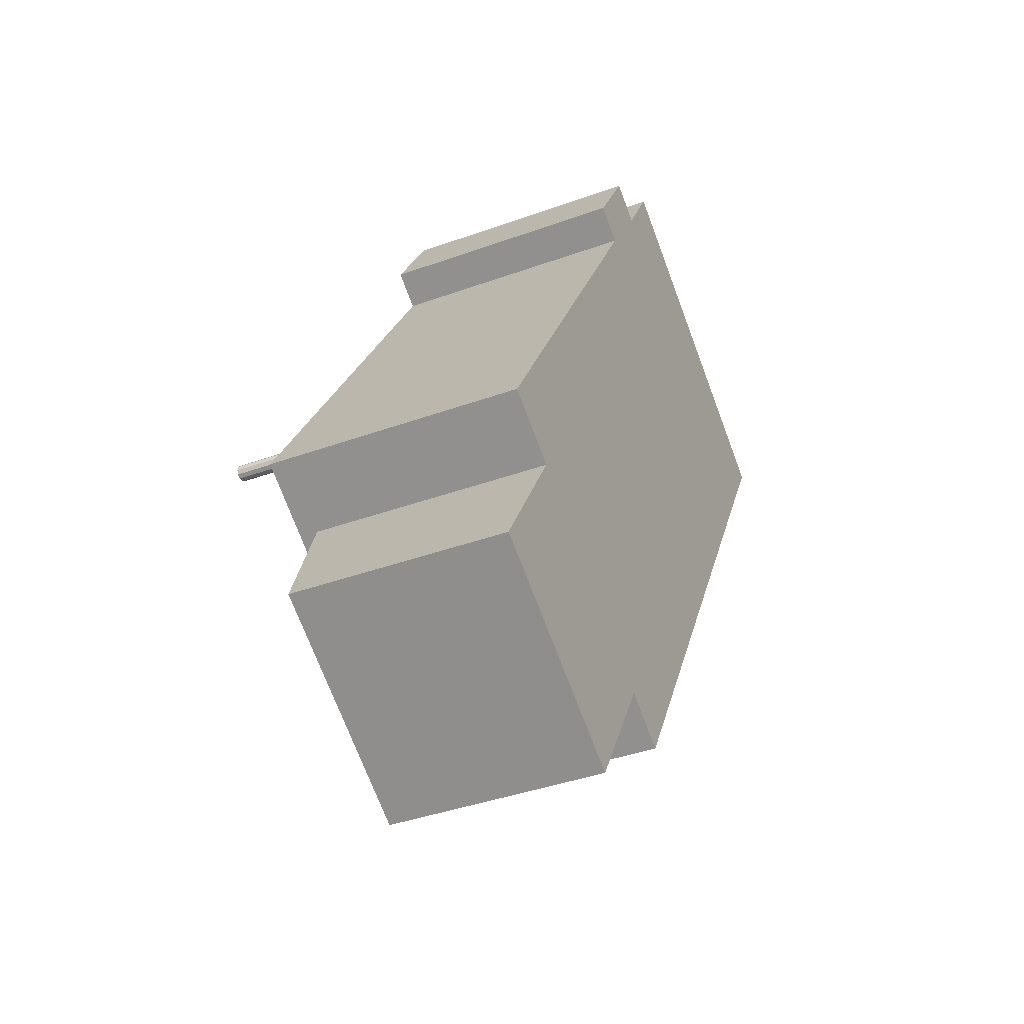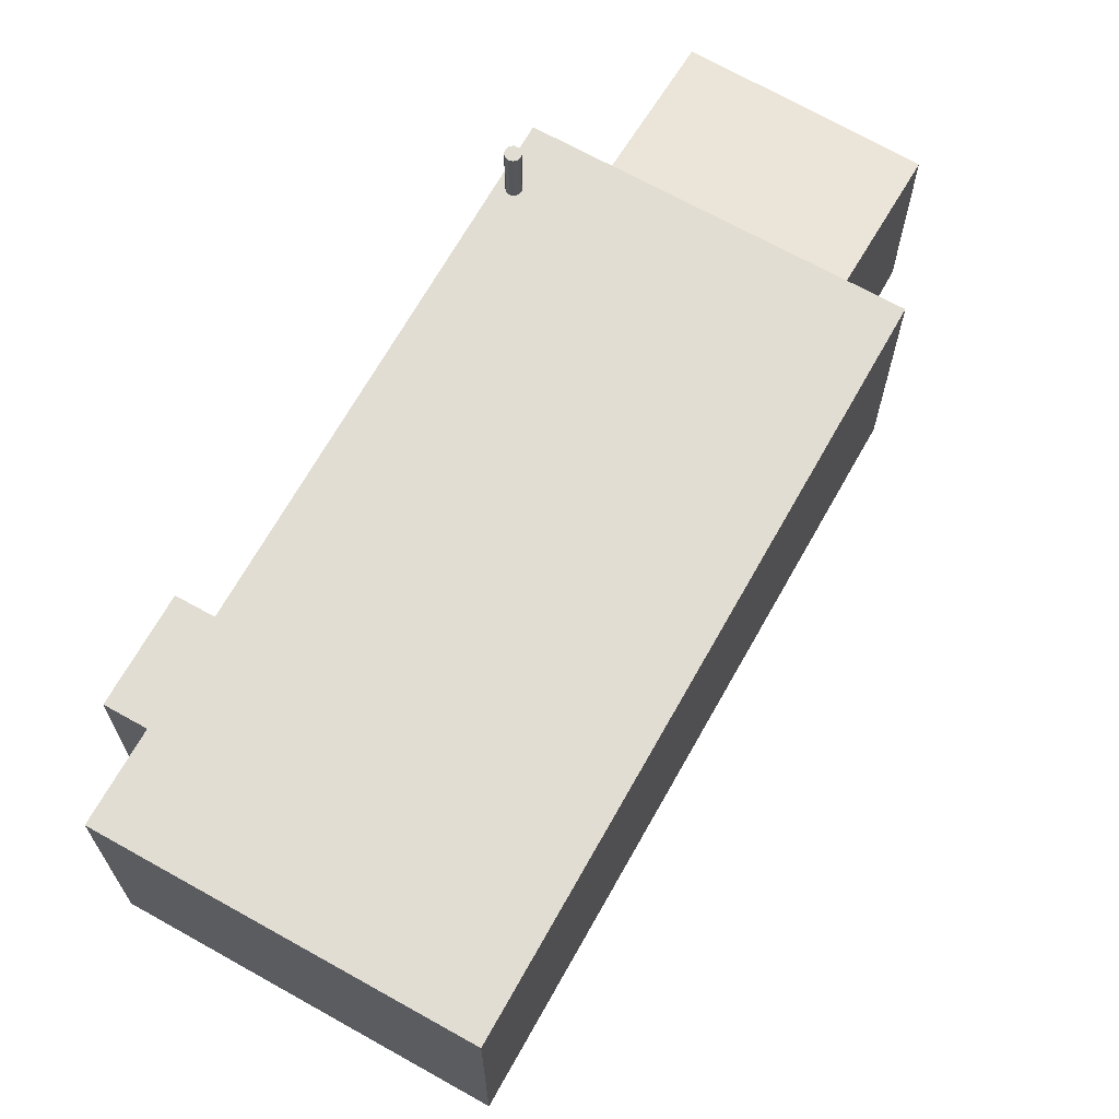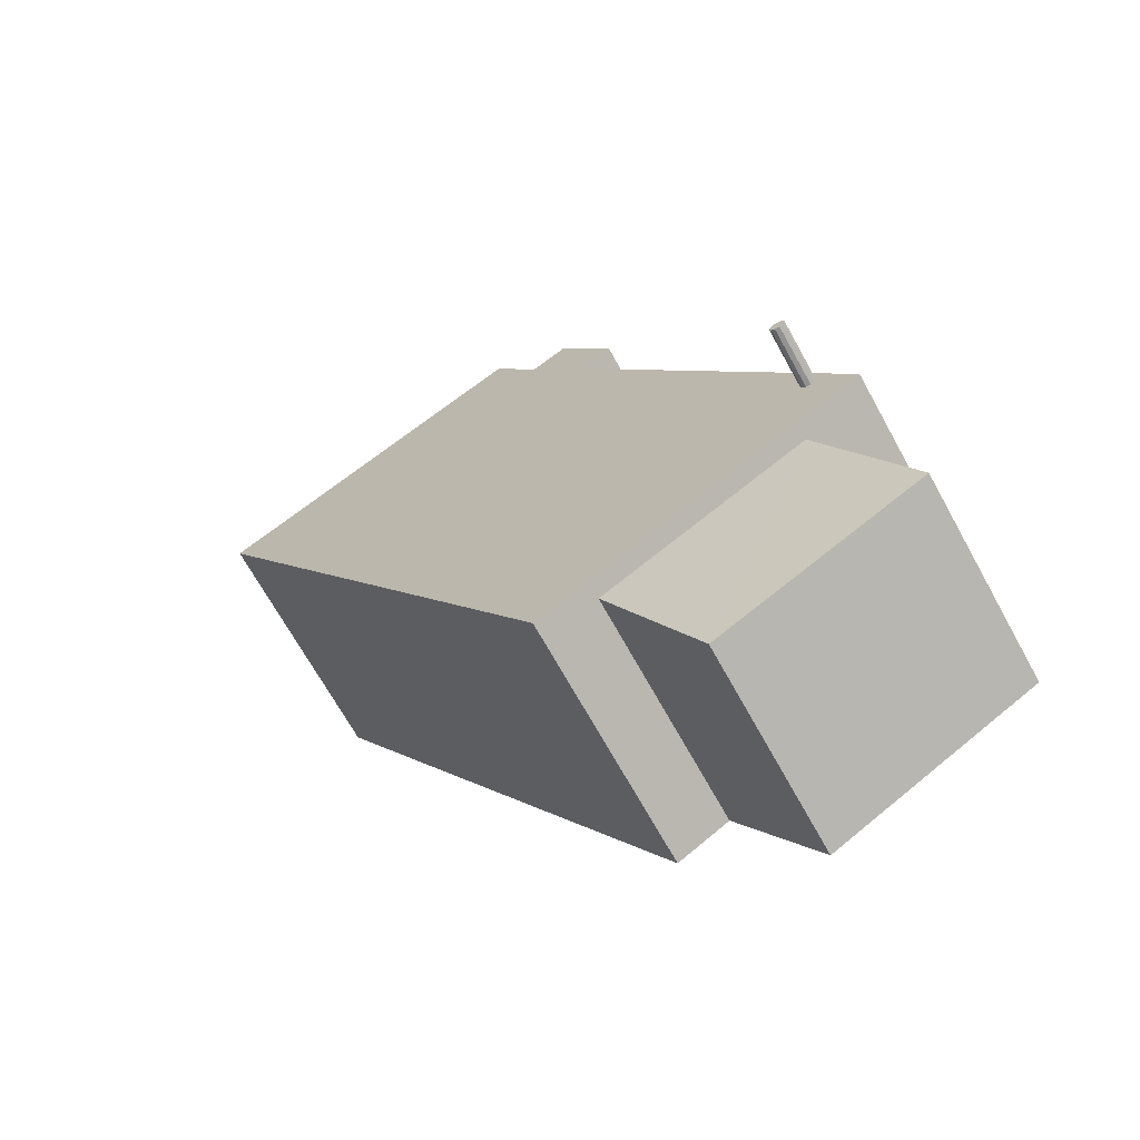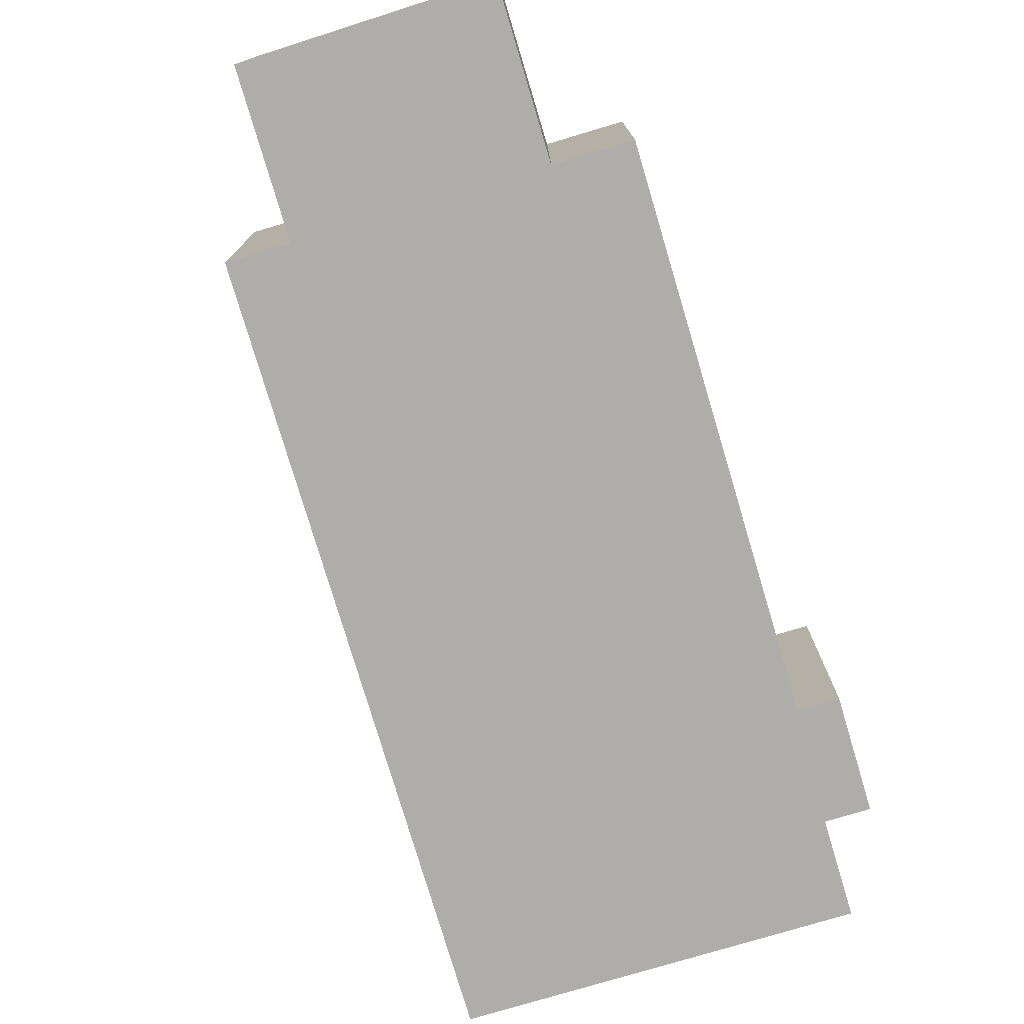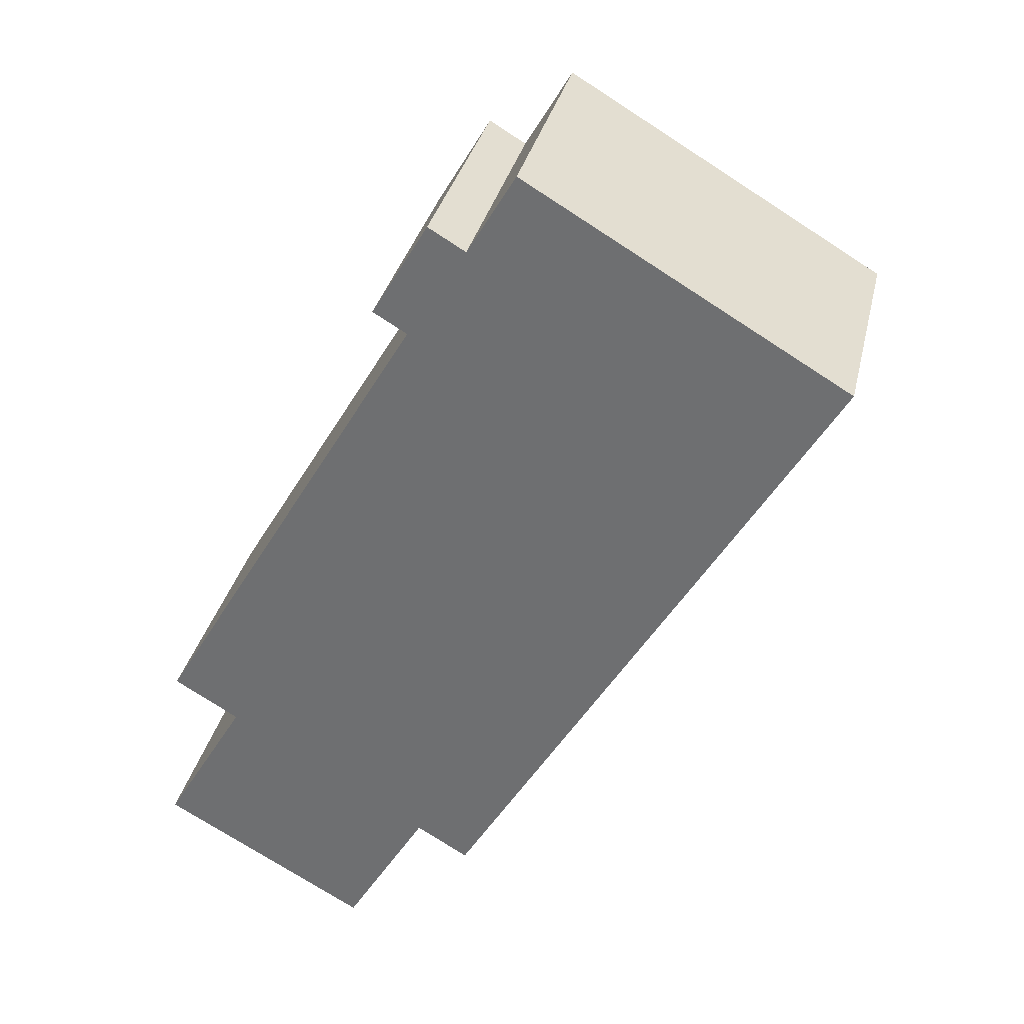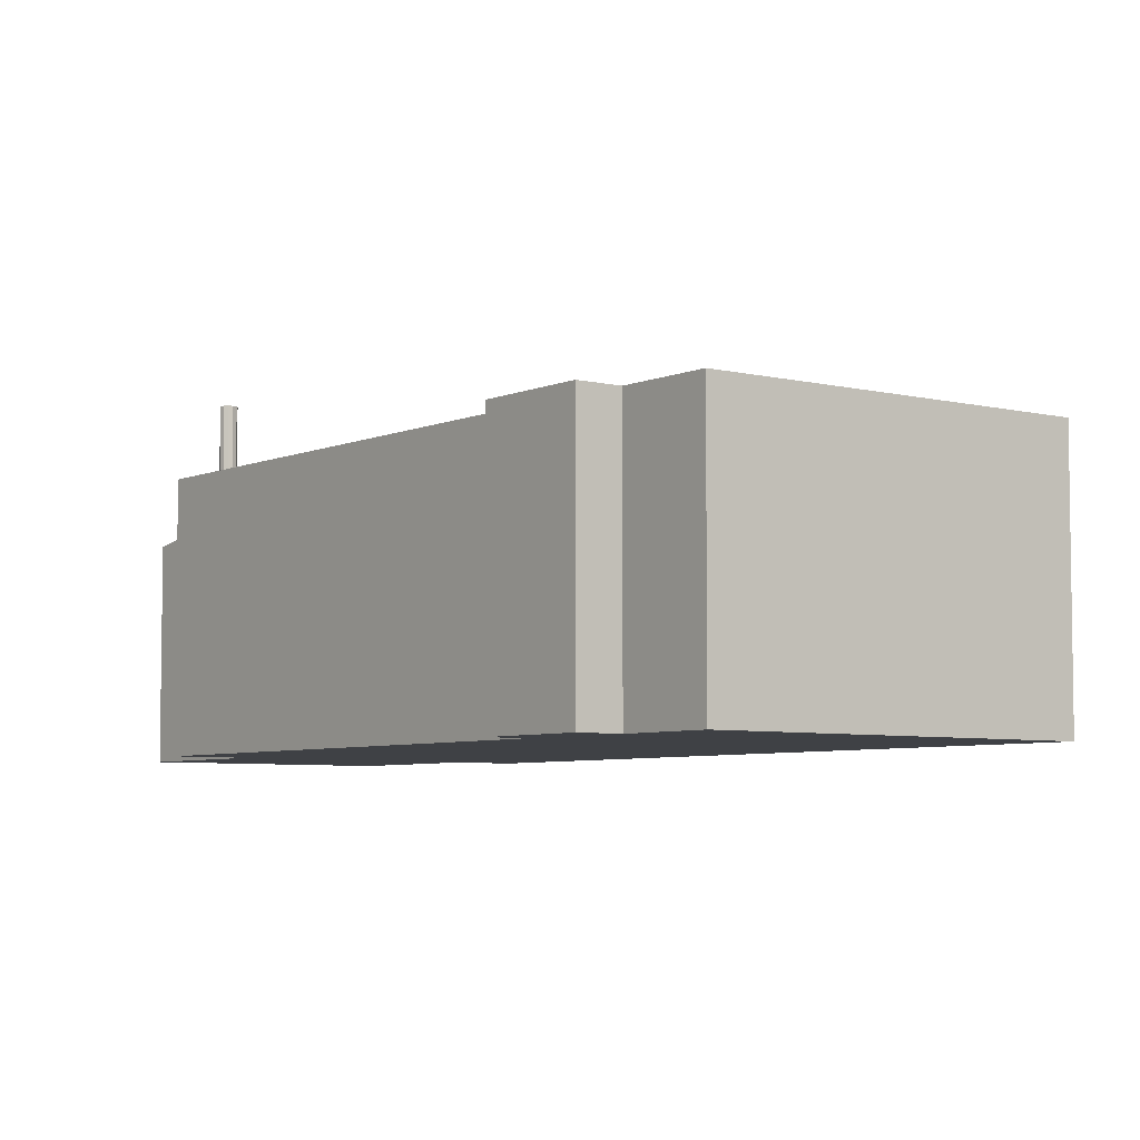
<metadata>
{"format":"obj","ext":"obj","renderer":"f3d","projection":"perspective","resolution":1024,"background":"white","views":[{"elev":-40.1,"azim":-66.0,"up":"+Z"},{"elev":68.3,"azim":59.8,"up":"+Y"},{"elev":-68.8,"azim":-151.1,"up":"+Z"},{"elev":-77.4,"azim":-132.9,"up":"+Y"},{"elev":33.3,"azim":12.8,"up":"+Z"},{"elev":-5.7,"azim":-6.8,"up":"+Y"}]}
</metadata>
<code>
v -10.74 5.299 -9.325
v -2.12 5.299 11.5
v -2.257 5.299 -14.32
v -2.12 5.299 11.5
v 15.51 5.299 10.93
v -0.1074 5.299 -15.59
v -2.257 5.299 -14.32
v -3.522 5.299 12.32
v -1.204 5.299 16.26
v 0.3276 5.299 15.36
v -2.12 5.299 11.5
v -13.44 5.299 -7.732
v -11.86 5.299 -5.702
v -11.88 5.299 -5.896
v -13.44 5.299 -7.732
v -2.12 5.299 11.5
v -11.86 5.299 -5.702
v -11.86 5.299 -5.702
v -2.12 5.299 11.5
v -11.73 5.299 -5.555
v -11.57 5.299 -5.503
v -2.12 5.299 11.5
v -11.4 5.299 -5.546
v -13.44 5.299 -7.732
v -11.88 5.299 -5.896
v -11.8 5.299 -6.055
v -11.73 5.299 -5.555
v -2.12 5.299 11.5
v -11.57 5.299 -5.503
v -13.44 5.299 -7.732
v -11.8 5.299 -6.055
v -11.64 5.299 -6.142
v -11.4 5.299 -5.546
v -2.12 5.299 11.5
v -11.27 5.299 -5.684
v -11.27 5.299 -5.684
v -2.12 5.299 11.5
v -11.23 5.299 -5.86
v -11.44 5.299 -6.129
v -11.29 5.299 -6.017
v -10.74 5.299 -9.325
v -11.29 5.299 -6.017
v -11.23 5.299 -5.86
v -2.12 5.299 11.5
v -11.29 5.299 -6.017
v -2.12 5.299 11.5
v -10.74 5.299 -9.325
v -13.44 5.299 -7.732
v -11.44 5.299 -6.129
v -10.74 5.299 -9.325
v -13.44 5.299 -7.732
v -11.64 5.299 -6.142
v -11.44 5.299 -6.129
v 0.3276 5.299 15.36
v 2.301 5.299 18.71
v 15.51 5.299 10.93
v -2.12 5.299 11.5
v 0.3276 5.299 15.36
v 15.51 5.299 10.93
v -10.74 4.566 -9.325
v -2.257 4.565 -14.32
v -5.639 3.521 -20.03
v -14.2 3.521 -15.21
v -10.74 4.566 -9.325
v -5.639 3.521 -20.03
v -11.86 7.802 -5.702
v -11.4 7.802 -5.546
v -11.44 7.802 -6.129
v -11.64 7.802 -6.142
v -11.44 7.802 -6.129
v -11.27 7.802 -5.684
v -11.29 7.802 -6.017
v -11.29 7.802 -6.017
v -11.27 7.802 -5.684
v -11.23 7.802 -5.86
v -11.44 7.802 -6.129
v -11.4 7.802 -5.546
v -11.27 7.802 -5.684
v -11.88 7.802 -5.896
v -11.64 7.802 -6.142
v -11.8 7.802 -6.055
v -11.73 7.802 -5.555
v -11.57 7.802 -5.503
v -11.4 7.802 -5.546
v -11.88 7.802 -5.896
v -11.86 7.802 -5.702
v -11.64 7.802 -6.142
v -11.86 7.802 -5.702
v -11.73 7.802 -5.555
v -11.4 7.802 -5.546
v -3.522 5.299 12.32
v -2.12 5.299 11.5
v -2.12 -5.166 11.5
v -3.522 -5.166 12.32
v -2.363 -5.166 14.29
v -1.204 -5.166 16.26
v -1.204 5.299 16.26
v -3.522 5.299 12.32
v -3.522 -5.166 12.32
v -2.363 -5.166 14.29
v -3.522 5.299 12.32
v -2.363 -5.166 14.29
v -1.204 5.299 16.26
v -1.204 -5.166 16.26
v 0.3276 -5.166 15.36
v 0.3276 5.299 15.36
v -1.204 5.299 16.26
v 0.3276 -5.166 15.36
v 2.301 -5.166 18.71
v 2.301 5.299 18.71
v 0.3276 5.299 15.36
v 8.904 -5.166 14.82
v 15.51 -5.166 10.93
v 15.51 5.299 10.93
v 2.301 5.299 18.71
v 2.301 -5.166 18.71
v 8.904 -5.166 14.82
v 2.301 5.299 18.71
v 8.904 -5.166 14.82
v 15.51 5.299 10.93
v -0.1074 5.299 -15.59
v 15.51 5.299 10.93
v 15.51 -5.166 10.93
v -0.1074 -5.166 -15.59
v -2.257 5.299 -14.32
v -0.1074 5.299 -15.59
v -2.257 4.565 -14.32
v -2.257 4.565 -14.32
v -0.1074 5.299 -15.59
v -0.1074 -5.166 -15.59
v -2.257 -5.166 -14.32
v -10.74 5.299 -9.325
v -2.257 5.299 -14.32
v -2.257 4.565 -14.32
v -10.74 4.566 -9.325
v -13.44 5.299 -7.732
v -10.74 4.566 -9.325
v -10.74 -5.166 -9.325
v -13.44 -5.166 -7.732
v -13.44 5.299 -7.732
v -10.74 5.299 -9.325
v -10.74 4.566 -9.325
v -13.44 -5.166 -7.732
v -2.12 -5.166 11.5
v -2.12 5.299 11.5
v -13.44 5.299 -7.732
v -5.639 3.521 -20.03
v -3.948 -5.166 -17.18
v -5.639 -5.166 -20.03
v -3.948 -5.166 -17.18
v -2.257 4.565 -14.32
v -2.257 -5.166 -14.32
v -5.639 3.521 -20.03
v -2.257 4.565 -14.32
v -3.948 -5.166 -17.18
v -14.2 3.521 -15.21
v -5.639 3.521 -20.03
v -5.639 -5.166 -20.03
v -14.2 -5.166 -15.21
v -14.2 -5.166 -15.21
v -10.74 -5.166 -9.325
v -10.74 4.566 -9.325
v -14.2 3.521 -15.21
v -11.88 5.299 -5.896
v -11.86 5.299 -5.702
v -11.86 7.802 -5.702
v -11.88 7.802 -5.896
v -11.86 5.299 -5.702
v -11.73 5.299 -5.555
v -11.73 7.802 -5.555
v -11.86 7.802 -5.702
v -11.73 5.299 -5.555
v -11.57 5.299 -5.503
v -11.57 7.802 -5.503
v -11.73 7.802 -5.555
v -11.57 5.299 -5.503
v -11.4 5.299 -5.546
v -11.4 7.802 -5.546
v -11.57 7.802 -5.503
v -11.4 5.299 -5.546
v -11.27 5.299 -5.684
v -11.27 7.802 -5.684
v -11.4 7.802 -5.546
v -11.27 5.299 -5.684
v -11.23 5.299 -5.86
v -11.23 7.802 -5.86
v -11.27 7.802 -5.684
v -11.29 7.802 -6.017
v -11.23 7.802 -5.86
v -11.23 5.299 -5.86
v -11.29 5.299 -6.017
v -11.44 7.802 -6.129
v -11.29 7.802 -6.017
v -11.29 5.299 -6.017
v -11.44 5.299 -6.129
v -11.64 7.802 -6.142
v -11.44 7.802 -6.129
v -11.44 5.299 -6.129
v -11.64 5.299 -6.142
v -11.8 7.802 -6.055
v -11.64 7.802 -6.142
v -11.64 5.299 -6.142
v -11.8 5.299 -6.055
v -11.88 7.802 -5.896
v -11.8 7.802 -6.055
v -11.8 5.299 -6.055
v -11.88 5.299 -5.896
v -13.44 -5.166 -7.732
v -10.74 -5.166 -9.325
v -14.2 -5.166 -15.21
v -5.639 -5.166 -20.03
v -3.948 -5.166 -17.18
v -2.257 -5.166 -14.32
v -0.1074 -5.166 -15.59
v 15.51 -5.166 10.93
v 8.904 -5.166 14.82
v 2.301 -5.166 18.71
v 0.3276 -5.166 15.36
v -1.204 -5.166 16.26
v -2.363 -5.166 14.29
v -3.522 -5.166 12.32
v -2.12 -5.166 11.5
g CDNNDG02_0014880
f 1 2 3
f 5 6 7
f 4 5 7
f 11 8 9
f 10 11 9
f 12 13 14
f 15 16 17
f 18 19 20
f 21 22 23
f 24 25 26
f 27 28 29
f 30 31 32
f 33 34 35
f 36 37 38
f 39 40 41
f 42 43 44
f 45 46 47
f 48 49 50
f 51 52 53
f 54 55 56
f 57 58 59
f 60 61 62
f 63 64 65
f 66 68 69
f 68 66 67
f 70 71 72
f 73 74 75
f 76 77 78
f 79 80 81
f 82 83 84
f 85 86 87
f 88 89 90
f 91 93 94
f 91 92 93
f 95 96 97
f 98 99 100
f 101 102 103
f 107 105 106
f 107 104 105
f 108 110 111
f 108 109 110
f 112 113 114
f 115 116 117
f 118 119 120
f 124 121 123
f 123 121 122
f 125 126 127
f 128 130 131
f 128 129 130
f 133 134 135
f 132 133 135
f 137 138 139
f 136 137 139
f 140 141 142
f 143 145 146
f 143 144 145
f 147 148 149
f 150 151 152
f 153 154 155
f 159 156 158
f 157 158 156
f 160 161 163
f 163 161 162
f 166 164 165
f 164 166 167
f 168 170 171
f 168 169 170
f 175 172 174
f 174 172 173
f 176 178 179
f 176 177 178
f 181 182 180
f 180 182 183
f 184 186 187
f 184 185 186
f 191 188 190
f 190 188 189
f 194 192 193
f 192 194 195
f 197 198 196
f 196 198 199
f 201 202 200
f 200 202 203
f 204 206 207
f 204 205 206
f 209 213 222
f 220 221 222
f 218 220 222
f 218 219 220
f 209 210 212
f 222 216 218
f 210 211 212
f 209 212 213
f 216 217 218
f 209 222 208
f 213 214 215
f 215 216 222
f 213 215 222

</code>
